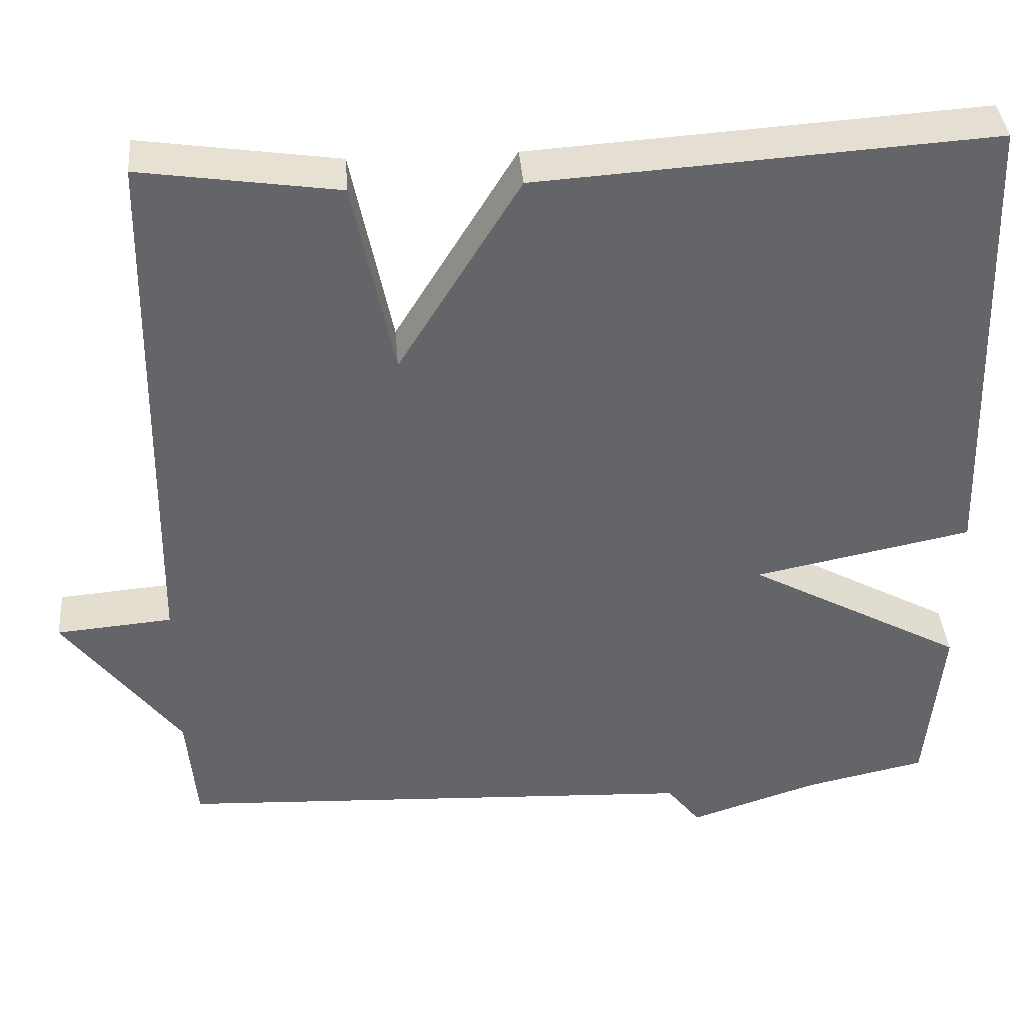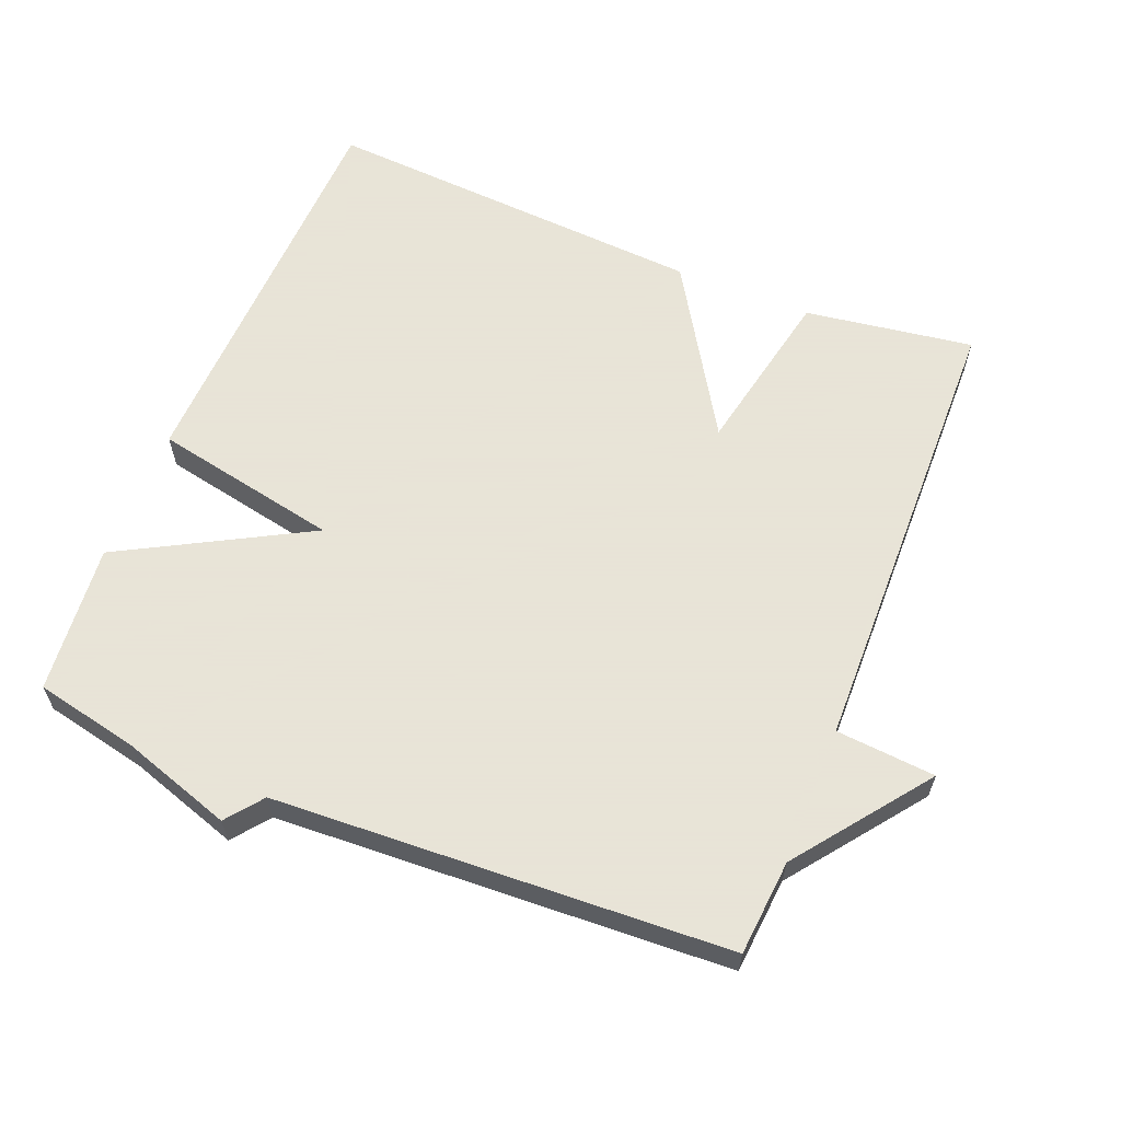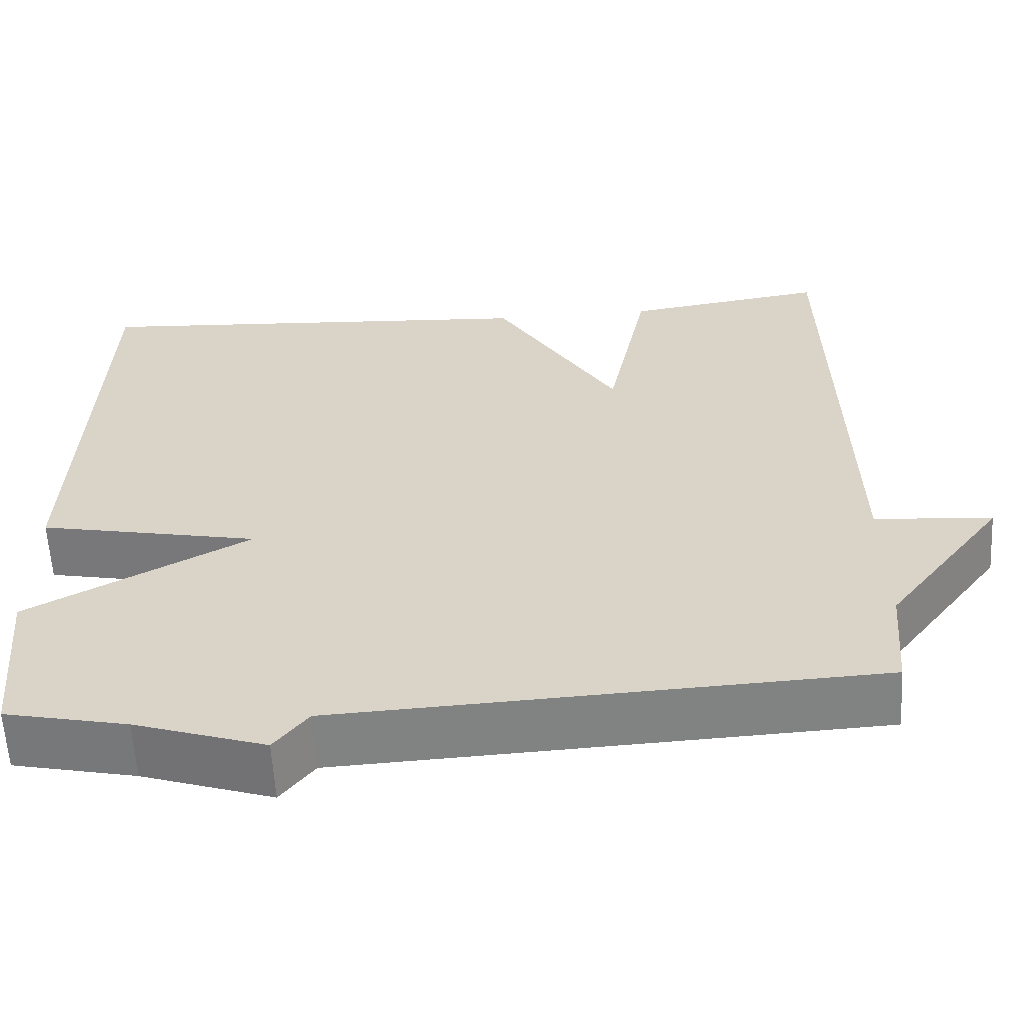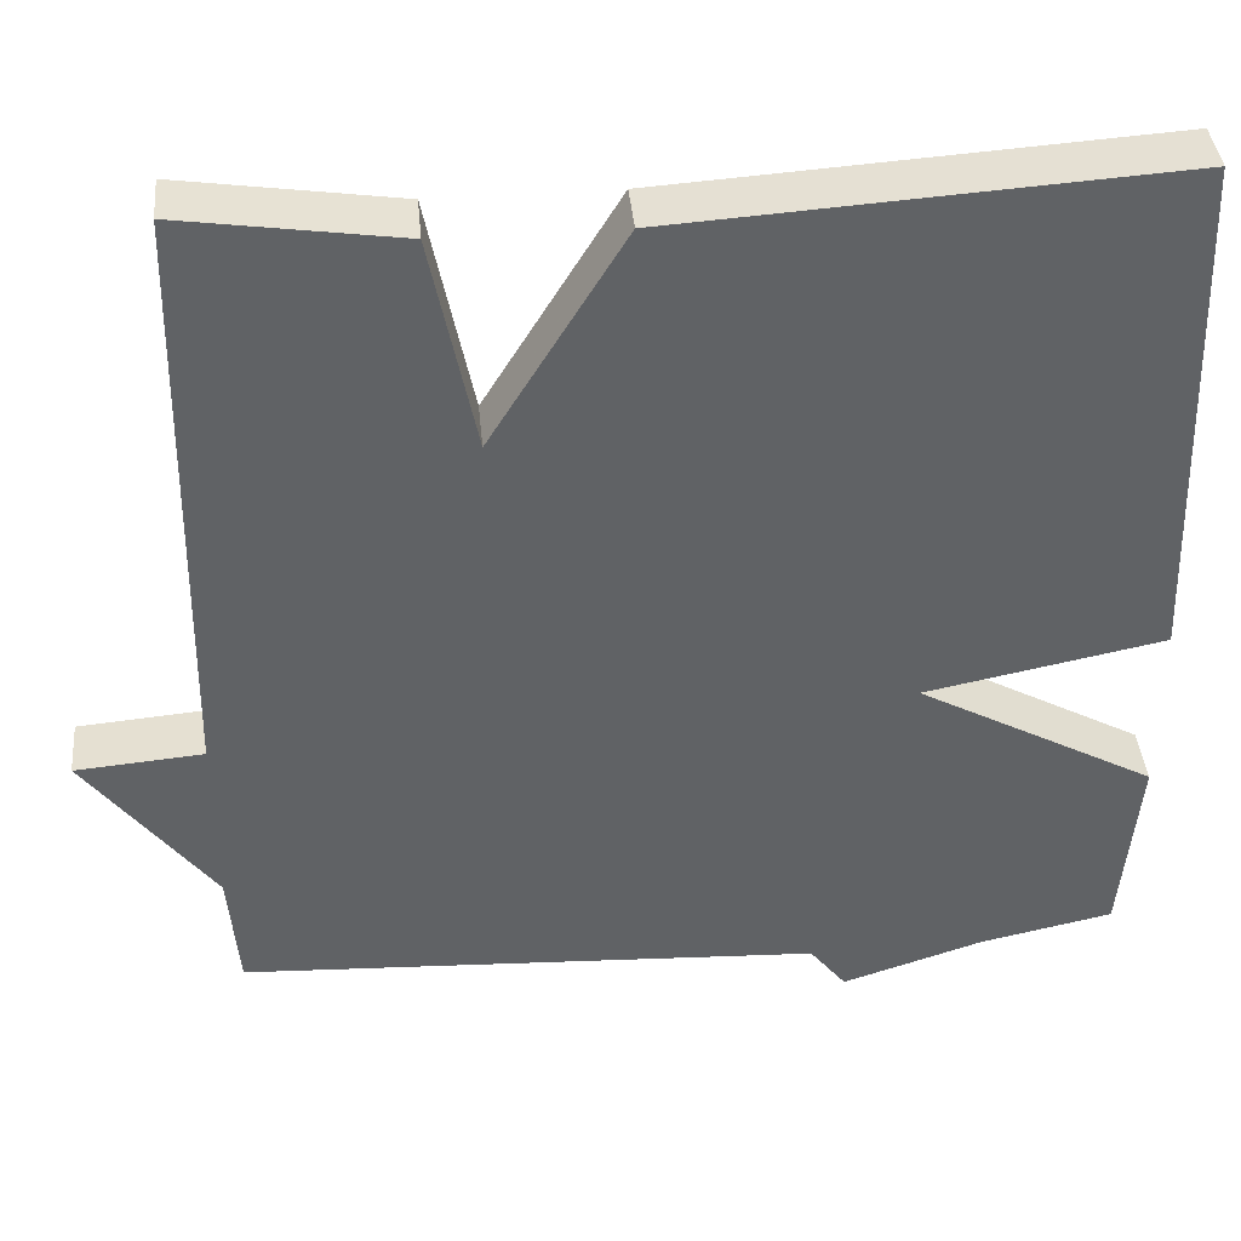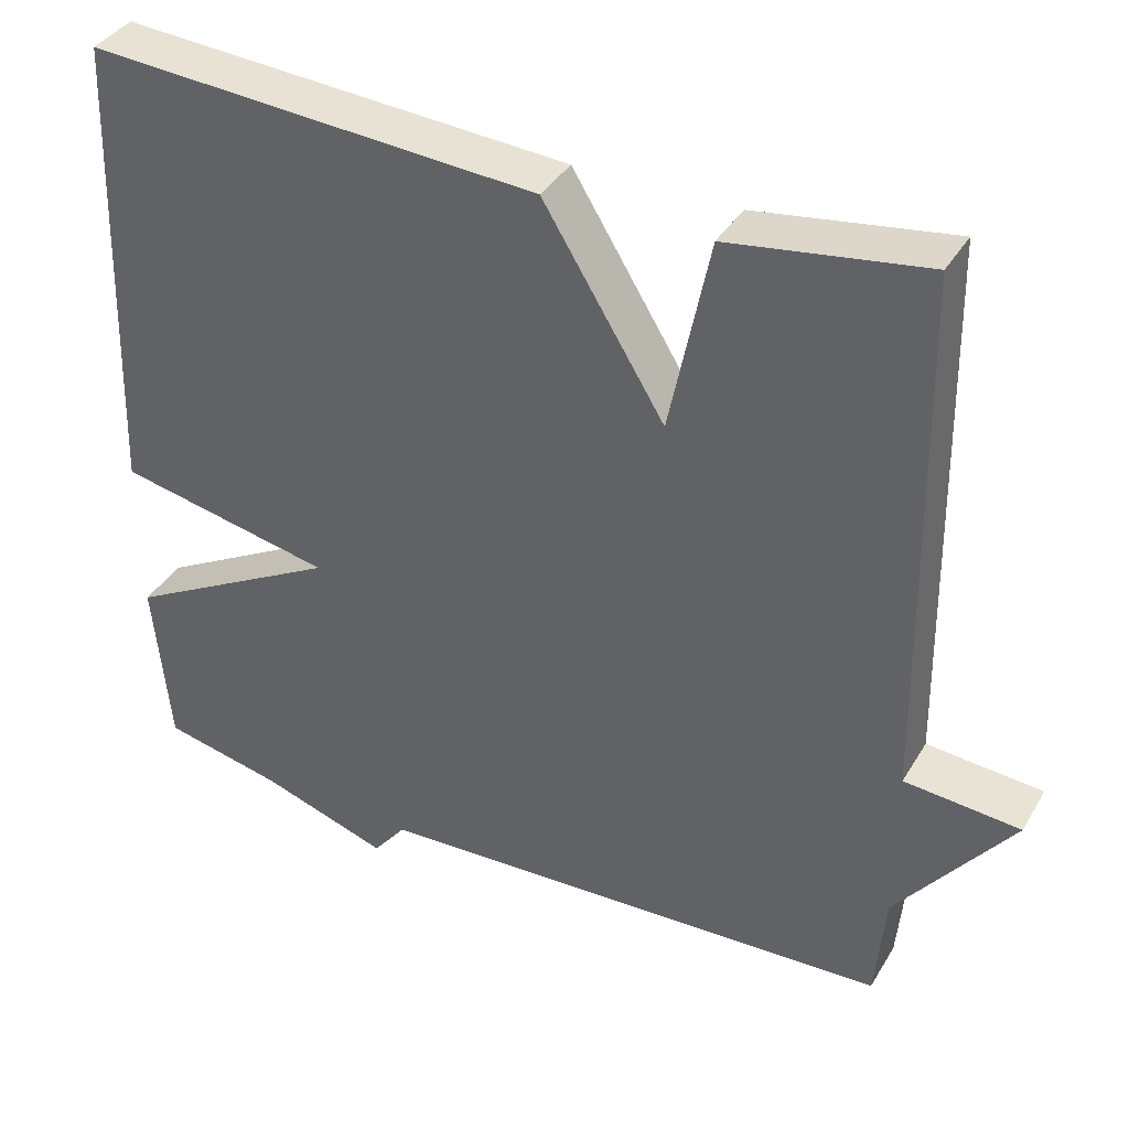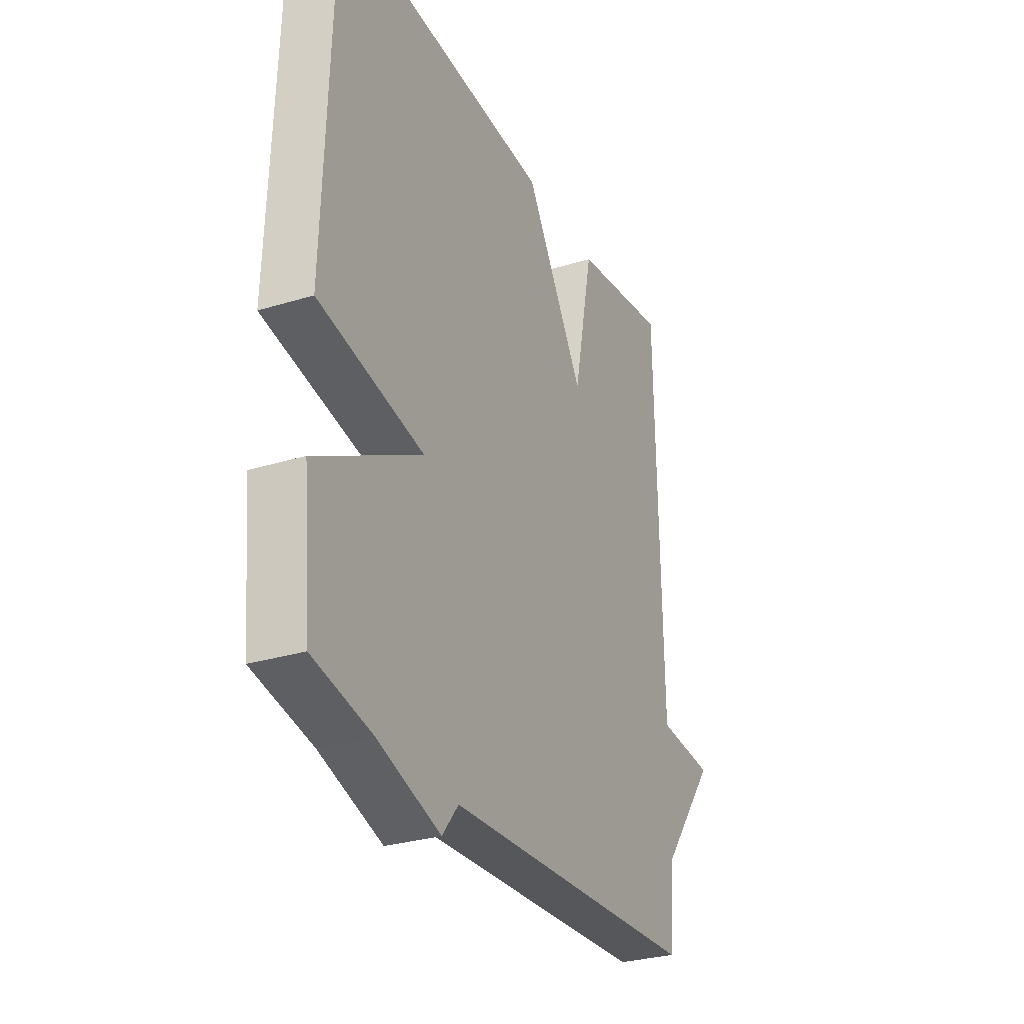
<metadata>
{"format":"obj","ext":"obj","renderer":"f3d","projection":"perspective","resolution":1024,"background":"white","views":[{"elev":38.7,"azim":-4.6,"up":"+Z"},{"elev":61.4,"azim":-158.1,"up":"+Y"},{"elev":-60.2,"azim":-176.8,"up":"+Z"},{"elev":39.9,"azim":-5.3,"up":"+Z"},{"elev":38.0,"azim":-152.3,"up":"+Z"},{"elev":-29.4,"azim":114.5,"up":"+Z"}]}
</metadata>
<code>
v -0.5 0.07 0.5
v -0.257 0.07 0.464
v -0.207 0.07 0.22
v -0.057 0.07 0.464
v 0.5 0.07 0.5
v 0.52 0.07 -0.085
v 0.252 0.07 -0.139
v 0.52 0.07 -0.285
v 0.5 0.07 -0.5
v 0.351 0.07 -0.532
v 0.192 0.07 -0.584
v 0.151 0.07 -0.532
v -0.5 0.07 -0.5
v -0.512 0.07 -0.363
v -0.655 0.07 -0.175
v -0.512 0.07 -0.163
v -0.5 0 0.5
v -0.257 0 0.464
v -0.207 0 0.22
v -0.057 0 0.464
v 0.5 0 0.5
v 0.52 0 -0.085
v 0.252 0 -0.139
v 0.52 0 -0.285
v 0.5 0 -0.5
v 0.351 0 -0.532
v 0.192 0 -0.584
v 0.151 0 -0.532
v -0.5 0 -0.5
v -0.512 0 -0.363
v -0.655 0 -0.175
v -0.512 0 -0.163
f 14 15 16
f 14 16 1
f 13 14 1
f 12 13 1
f 10 11 12 1
f 7 8 9 10
f 5 6 7
f 4 5 7
f 3 4 7
f 3 7 10
f 1 2 3
f 1 3 10
f 32 31 30
f 17 32 30
f 17 30 29
f 17 29 28
f 17 28 27 26
f 26 25 24 23
f 23 22 21
f 23 21 20
f 23 20 19
f 26 23 19
f 19 18 17
f 26 19 17
f 1 17 18 2
f 2 18 19 3
f 3 19 20 4
f 4 20 21 5
f 5 21 22 6
f 6 22 23 7
f 7 23 24 8
f 8 24 25 9
f 9 25 26 10
f 10 26 27 11
f 11 27 28 12
f 12 28 29 13
f 13 29 30 14
f 14 30 31 15
f 15 31 32 16
f 16 32 17 1

</code>
